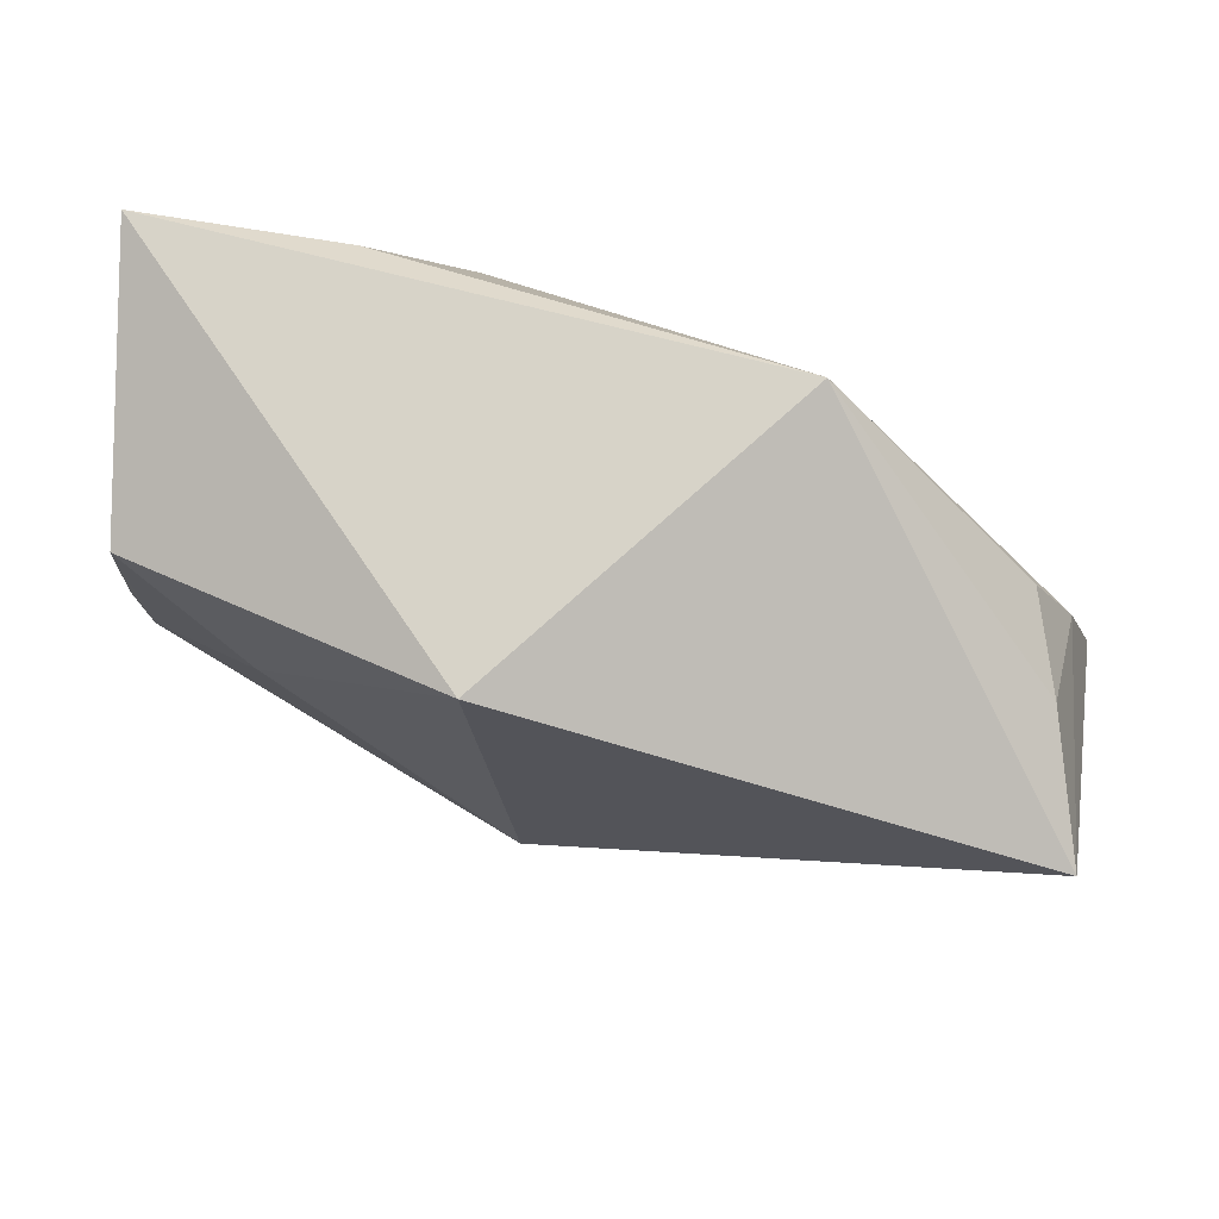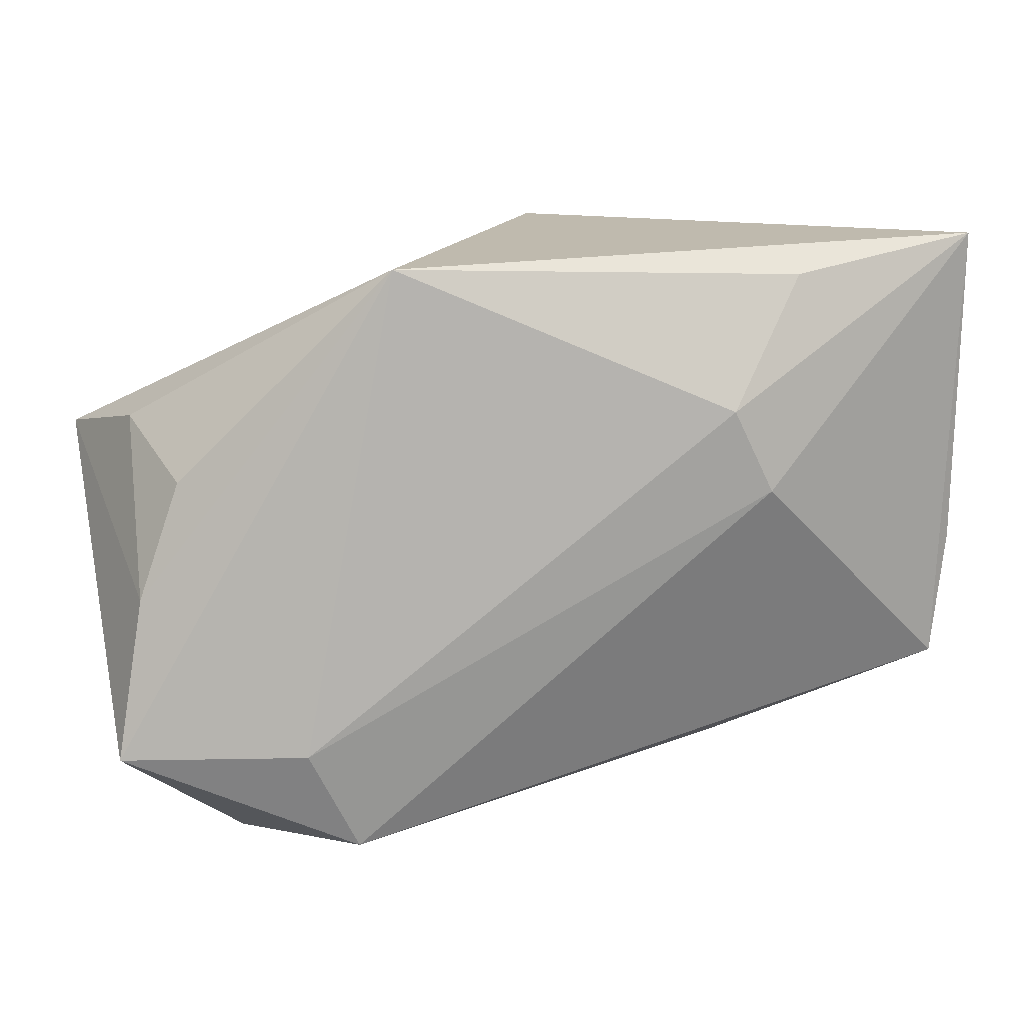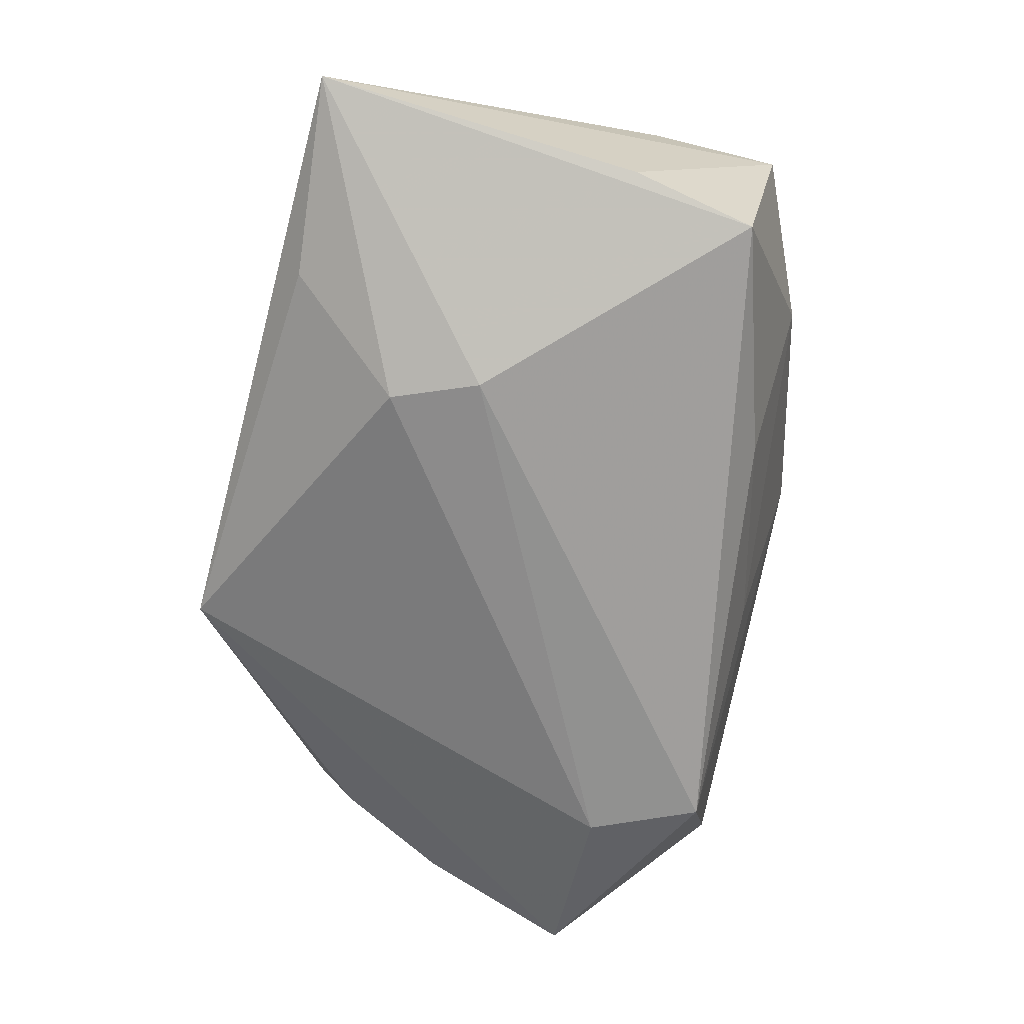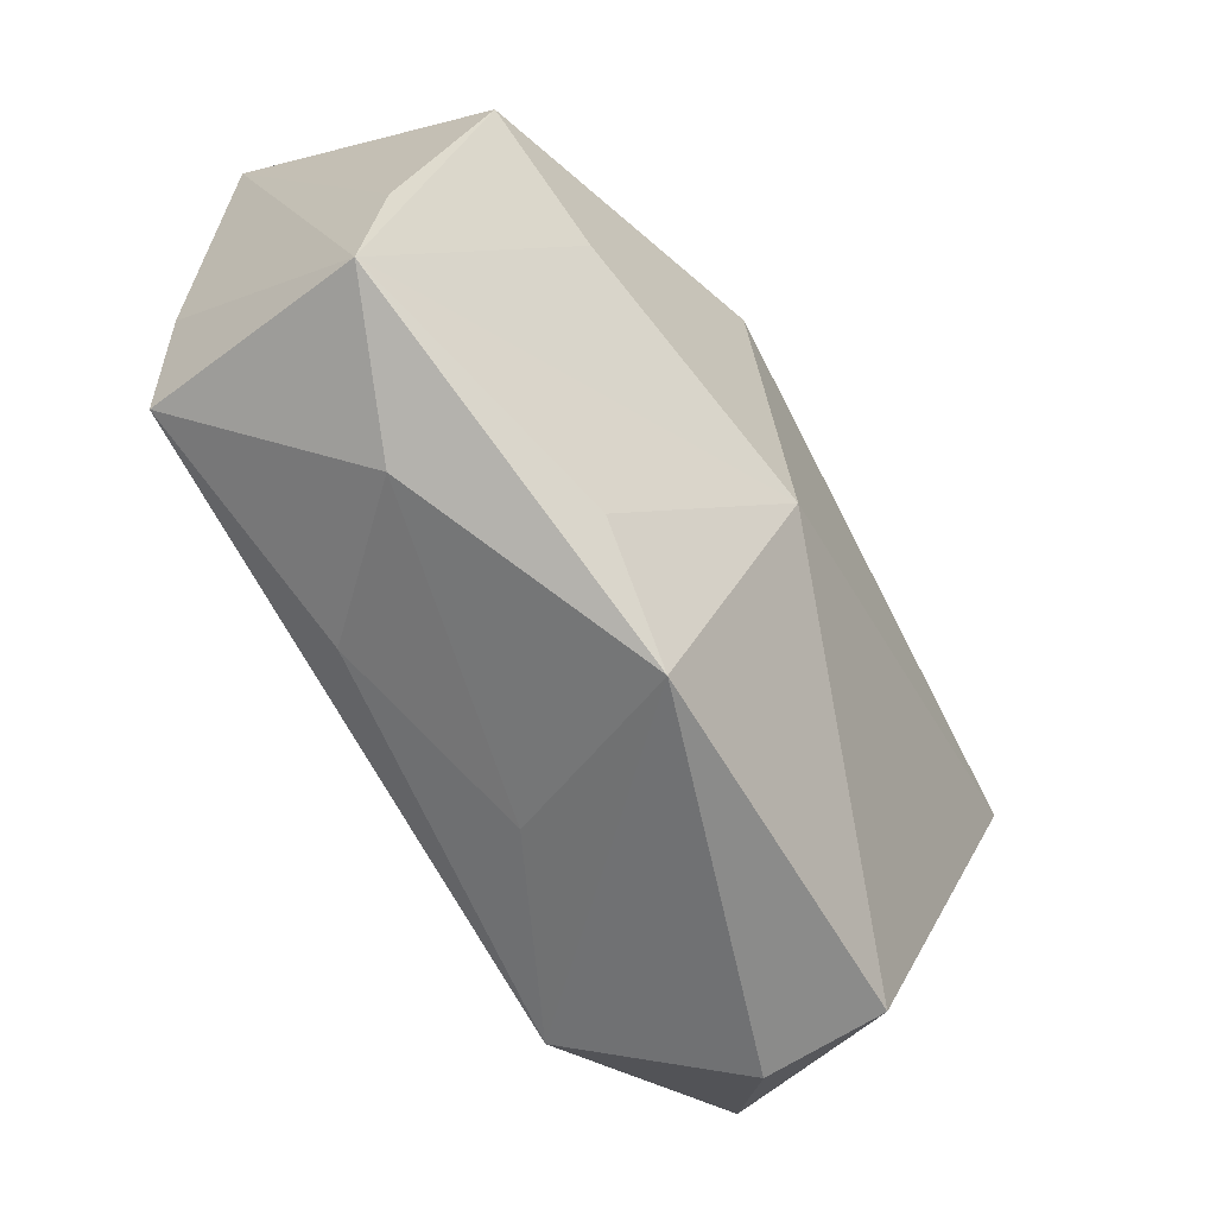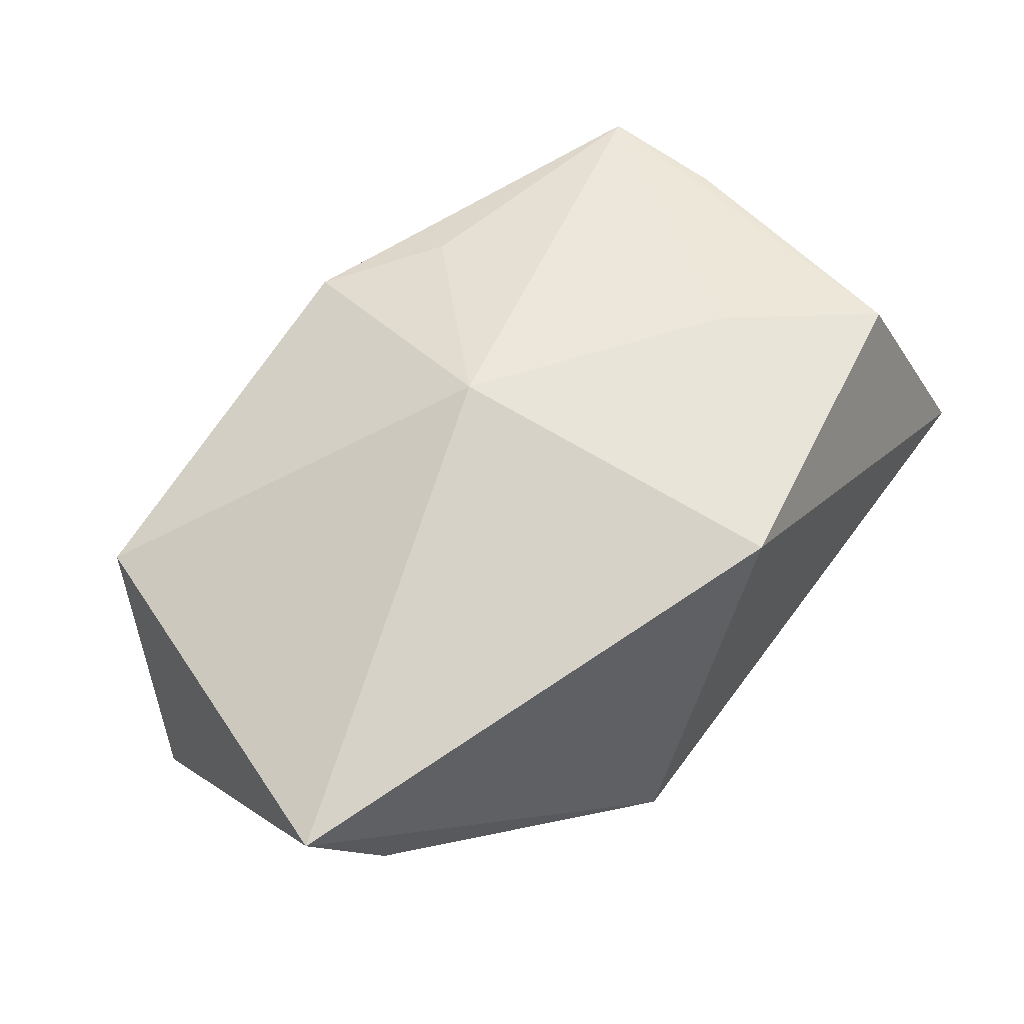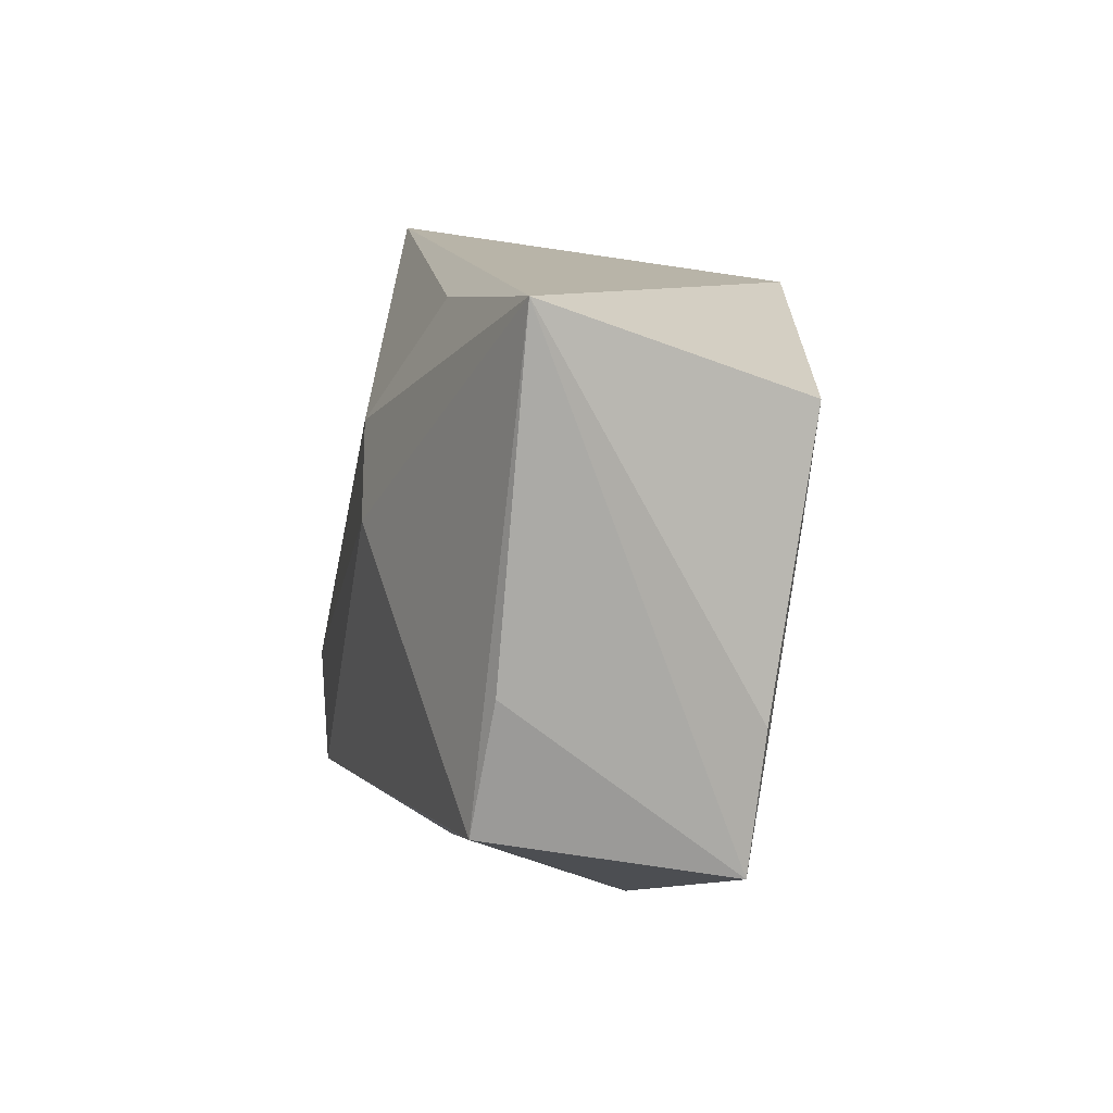
<metadata>
{"format":"obj","ext":"obj","renderer":"f3d","projection":"perspective","resolution":1024,"background":"white","views":[{"elev":69.1,"azim":17.0,"up":"+Y"},{"elev":22.5,"azim":168.0,"up":"+Y"},{"elev":-65.9,"azim":-104.7,"up":"+Z"},{"elev":-61.6,"azim":-54.2,"up":"+Y"},{"elev":68.8,"azim":127.4,"up":"+Z"},{"elev":13.0,"azim":-100.6,"up":"+Y"}]}
</metadata>
<code>
v 0.03631 0.01113 0.002591
v -0.02101 0.02471 -0.01148
v -0.0368 -0.01615 0.007727
v -0.0173 0.007318 -0.01776
v -0.02143 0.006826 0.01597
v 0.01943 -0.02336 -0.01776
v 0.01422 0.02681 -0.01011
v 5.456e-05 -0.006699 0.0196
v -0.03778 0.02663 -0.008315
v -0.003721 -0.02792 0.009793
v 0.002471 -0.0239 -0.007451
v 0.0329 0.008146 -0.007272
v -0.01317 -0.02059 0.01143
v -0.03711 -0.001477 -0.01063
v -0.01505 -0.01911 -0.01082
v 0.02984 -0.0265 0.006043
v -0.01397 0.01455 -0.01704
v 0.04114 0.007125 0.01366
v 0.02365 -0.01412 -0.01776
v 0.0368 -0.001545 -0.009701
v 0.0396 -0.01491 -0.01343
v -0.02467 -0.02122 0.00141
v -0.00359 0.02336 0.01889
v -0.03637 -0.004937 0.009225
v -0.03175 0.01808 0.014
v 0.02866 -0.02792 -0.004287
v -0.03543 -0.01228 -0.01236
f 13 10 8
f 21 6 19
f 17 7 19
f 19 7 21
f 21 18 16
f 16 18 8
f 8 10 16
f 17 19 4
f 4 19 6
f 27 4 6
f 20 18 21
f 21 7 20
f 7 12 20
f 1 7 18
f 1 12 7
f 18 20 1
f 1 20 12
f 8 18 23
f 18 7 23
f 26 6 21
f 21 16 26
f 10 6 26
f 26 16 10
f 2 7 17
f 15 27 6
f 10 13 3
f 3 13 8
f 9 23 7
f 7 2 9
f 9 3 24
f 4 27 9
f 17 4 9
f 9 2 17
f 11 6 10
f 11 15 6
f 27 15 22
f 10 3 22
f 22 3 27
f 22 11 10
f 15 11 22
f 25 9 24
f 23 9 25
f 24 3 25
f 27 3 14
f 14 9 27
f 3 9 14
f 8 23 5
f 23 25 5
f 5 3 8
f 5 25 3

</code>
